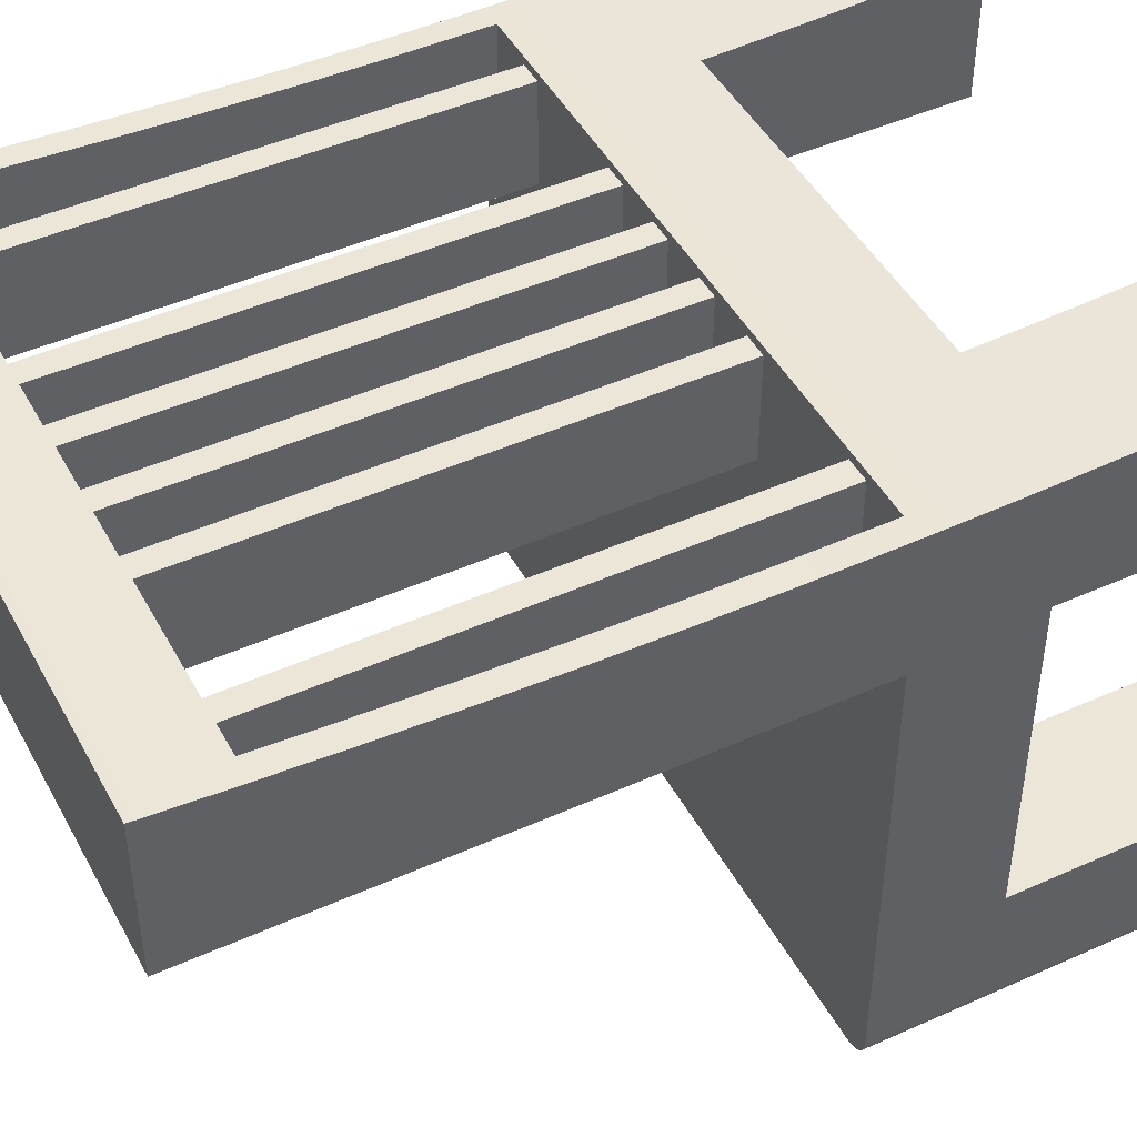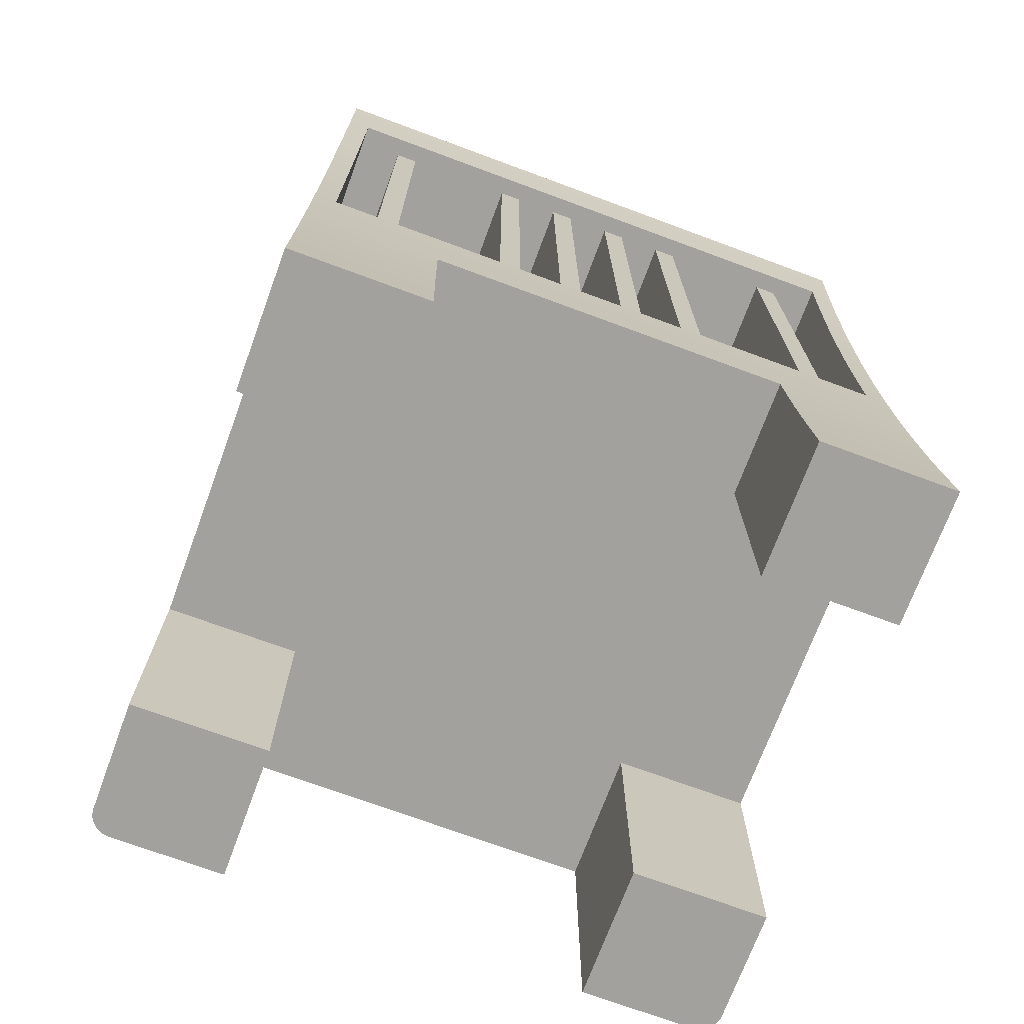
<metadata>
{"format":"obj","ext":"obj","renderer":"f3d","projection":"perspective","resolution":1024,"background":"white","views":[{"elev":46.1,"azim":-117.2,"up":"+Z"},{"elev":-72.0,"azim":-20.3,"up":"+Y"}]}
</metadata>
<code>
v -0.1758 -0.01226 0.1652
v -0.1939 -0.01226 0.08688
v -0.1939 -0.01226 0.1652
v -0.1758 -0.01226 0.08688
v -0.23 -0.01226 -0.2852
v -0.1939 0.3583 0.08688
v 0.24 -0.01226 0.1713
v -0.1758 0.3583 0.1652
v -0.0854 -0.01226 0.1652
v 0.24 -0.01226 -0.2852
v -0.23 -0.01226 0.0673
v -0.1939 0.3583 0.1652
v -0.23 -0.01226 0.1713
v -0.0854 -0.01226 0.08669
v -0.1758 0.3583 0.08688
v 0.1496 -0.1027 -0.2852
v -0.2324 -0.01226 -0.2851
v -0.23 0.3583 0.1803
v -0.2481 -0.01226 0.1713
v -0.06733 -0.01226 0.1652
v 0.24 0.3583 0.1803
v -0.0854 -0.01226 0.08688
v -0.0854 0.3583 0.08669
v -0.06733 -0.01226 0.08669
v 0.24 0.3583 0.0673
v 0.24 -0.3015 -0.2852
v -0.1396 -0.1027 -0.2852
v -0.23 -0.000271 0.1711
v -0.2347 -0.01226 -0.2846
v -0.23 -0.3015 -0.2852
v -0.23 0.3583 0.0673
v -0.2481 -0.06058 0.1722
v -0.03117 -0.01226 0.1652
v -0.06733 0.3583 0.1652
v -0.0854 0.3583 0.1652
v -0.06733 -0.01226 0.08688
v -0.03117 -0.01226 0.08688
v 0.1496 -0.3015 -0.2852
v 0.2424 -0.3015 -0.2851
v -0.1396 -0.1027 -0.1768
v -0.23 0.06005 0.1707
v -0.2369 -0.01226 -0.2838
v -0.2324 -0.3015 -0.2851
v 0.2581 0.3614 0.1805
v -0.23 0.3012 0.177
v -0.2481 -0.3015 0.07634
v 0.2581 -0.06058 0.1722
v -0.2481 -0.000271 0.1711
v -0.01309 -0.01226 0.1652
v -0.06733 0.3583 0.08669
v -0.01309 -0.01226 0.08688
v -0.2481 0.4216 0.0673
v 0.1496 -0.3015 -0.1768
v 0.2424 -0.01226 -0.2851
v 0.2581 -0.3015 -0.1768
v -0.1396 -0.3015 -0.2852
v -0.1396 -0.1027 0.07634
v -0.2391 -0.01226 -0.2828
v -0.2347 -0.3015 -0.2846
v -0.1396 -0.3015 -0.1768
v 0.24 0.3012 0.177
v -0.2481 0.3583 0.1803
v -0.23 0.241 0.1742
v -0.2481 0.3012 0.177
v -0.2481 -0.1027 0.1736
v 0.2581 -0.000271 0.1711
v 0.02306 -0.01226 0.1652
v -0.01309 0.3583 0.1652
v -0.03117 0.3583 0.1652
v -0.03117 0.3583 0.08688
v 0.02306 -0.01226 0.08688
v 0.2581 0.4216 0.0673
v 0.1496 -0.1027 -0.1768
v 0.2581 -0.01226 0.0673
v 0.2447 -0.3015 -0.2846
v -0.1396 -0.1027 0.1736
v -0.2481 -0.1027 0.07634
v -0.23 0.1204 0.1711
v -0.2481 0.06005 0.1707
v -0.241 -0.01226 -0.2815
v -0.2369 -0.3015 -0.2838
v 0.2581 0.3012 0.177
v -0.2481 0.3614 0.1805
v -0.2481 0.241 0.1742
v -0.23 0.1807 0.1722
v -0.2481 -0.1209 0.1742
v 0.2581 -0.3015 0.07634
v 0.24 -0.000271 0.1711
v 0.04114 -0.01226 0.1652
v -0.01309 0.3583 0.08688
v 0.04114 -0.01226 0.08688
v -0.2481 -0.01226 0.0673
v 0.2581 0.4216 0.1848
v 0.2581 -0.1027 -0.1768
v 0.1496 -0.1027 0.1736
v 0.24 -0.01226 0.0673
v 0.2447 -0.01226 -0.2846
v 0.2469 -0.3015 -0.2838
v -0.1396 -0.3015 0.07634
v -0.2481 -0.1027 -0.1768
v -0.2481 -0.3015 -0.1768
v -0.2428 -0.01226 -0.2799
v -0.2391 -0.3015 -0.2828
v 0.24 0.241 0.1742
v 0.2038 0.3583 0.1652
v -0.2481 0.1807 0.1722
v -0.2481 -0.1811 0.177
v 0.2581 -0.1209 0.1742
v 0.2581 0.06005 0.1707
v 0.07729 -0.01226 0.1652
v 0.04114 0.3583 0.1652
v 0.02306 0.3583 0.1652
v 0.02306 0.3583 0.08688
v 0.07729 -0.01226 0.08688
v -0.2481 -0.01226 -0.2671
v 0.2581 -0.1027 0.07634
v -0.2481 0.4216 0.1848
v 0.2581 -0.3015 -0.2671
v 0.1496 -0.1027 0.07634
v 0.2469 -0.01226 -0.2838
v 0.249 -0.3015 -0.2828
v -0.1396 -0.1209 0.1742
v -0.2479 -0.3015 -0.2695
v -0.2481 0.1204 0.1711
v -0.2444 -0.01226 -0.2781
v -0.241 -0.3015 -0.2815
v 0.2581 0.241 0.1742
v 0.24 0.1807 0.1722
v 0.1858 0.3583 0.1652
v 0.2038 0.3583 0.08688
v -0.2481 -0.2413 0.1805
v 0.2581 -0.1811 0.177
v 0.1496 -0.1209 0.1742
v 0.24 0.06005 0.1707
v 0.09537 -0.01226 0.1652
v 0.04114 0.3583 0.08688
v 0.09537 -0.01226 0.08688
v -0.2479 -0.01226 -0.2695
v 0.2581 -0.01226 -0.2671
v 0.2579 -0.3015 -0.2695
v 0.1496 -0.3015 0.07634
v 0.2038 -0.01226 0.08688
v 0.249 -0.01226 -0.2828
v 0.251 -0.3015 -0.2815
v -0.1396 -0.1811 0.177
v -0.2481 -0.3015 0.1848
v -0.2481 -0.3015 -0.2671
v -0.2475 -0.3015 -0.2718
v -0.2457 -0.01226 -0.2762
v -0.2444 -0.3015 -0.2781
v -0.2428 -0.3015 -0.2799
v 0.2581 0.1807 0.1722
v 0.24 0.1204 0.1711
v 0.09537 0.3583 0.1652
v 0.1858 -0.01226 0.1652
v 0.1858 0.3583 0.08688
v 0.2581 -0.2413 0.1805
v 0.1496 -0.1811 0.177
v 0.2581 0.1204 0.1711
v 0.07729 0.3583 0.1652
v 0.07729 0.3583 0.08688
v 0.1858 -0.01226 0.08688
v -0.2475 -0.01226 -0.2718
v 0.2575 -0.3015 -0.2718
v 0.2038 -0.01226 0.1652
v 0.251 -0.01226 -0.2815
v 0.2528 -0.3015 -0.2799
v -0.1396 -0.2413 0.1805
v -0.1396 -0.3015 0.1848
v -0.2467 -0.3015 -0.2741
v -0.2467 -0.01226 -0.2741
v -0.2457 -0.3015 -0.2762
v 0.09537 0.3583 0.08688
v 0.2581 -0.3015 0.1848
v 0.1496 -0.2413 0.1805
v 0.2579 -0.01226 -0.2695
v 0.2567 -0.3015 -0.2741
v 0.1496 -0.3015 0.1848
v 0.2528 -0.01226 -0.2799
v 0.2543 -0.3015 -0.2781
v 0.2575 -0.01226 -0.2718
v 0.2556 -0.3015 -0.2762
v 0.2543 -0.01226 -0.2781
v 0.2567 -0.01226 -0.2741
v 0.2556 -0.01226 -0.2762
g mesh1_mesh1-geometry
f 1 2 3
f 2 1 4
f 3 2 1
f 4 1 2
f 2 5 3
f 3 5 2
f 3 6 2
f 2 6 3
f 3 7 1
f 1 7 3
f 8 3 1
f 1 3 8
f 1 9 4
f 4 9 1
f 4 8 1
f 1 8 4
f 10 2 4
f 4 2 10
f 6 4 2
f 2 4 6
f 5 2 10
f 10 2 5
f 11 3 5
f 5 3 11
f 6 3 12
f 12 3 6
f 3 13 7
f 7 13 3
f 1 7 9
f 9 7 1
f 3 8 12
f 12 8 3
f 14 4 9
f 9 4 14
f 8 4 15
f 15 4 8
f 10 4 14
f 14 4 10
f 4 6 15
f 15 6 4
f 10 16 5
f 5 16 10
f 13 3 11
f 11 3 13
f 17 11 5
f 5 11 17
f 15 12 6
f 6 12 15
f 12 18 6
f 6 18 12
f 19 7 13
f 13 7 19
f 9 7 20
f 20 7 9
f 12 15 8
f 8 15 12
f 21 12 8
f 8 12 21
f 14 9 22
f 22 9 14
f 15 23 8
f 8 23 15
f 10 14 24
f 24 14 10
f 6 25 15
f 15 25 6
f 26 16 10
f 10 16 26
f 27 5 16
f 16 5 27
f 11 28 13
f 13 28 11
f 29 11 17
f 17 11 29
f 30 17 5
f 5 17 30
f 18 12 21
f 21 12 18
f 31 6 18
f 18 6 31
f 7 19 32
f 32 19 7
f 19 13 28
f 28 13 19
f 20 7 33
f 33 7 20
f 20 22 9
f 9 22 20
f 34 9 20
f 20 9 34
f 21 8 35
f 35 8 21
f 9 23 22
f 22 23 9
f 36 14 22
f 22 14 36
f 22 23 14
f 14 23 22
f 15 25 23
f 23 25 15
f 35 8 23
f 23 8 35
f 23 24 14
f 14 24 23
f 14 36 24
f 24 36 14
f 10 24 37
f 37 24 10
f 6 31 25
f 25 31 6
f 16 26 38
f 38 26 16
f 10 39 26
f 26 39 10
f 27 30 5
f 5 30 27
f 16 40 27
f 27 40 16
f 28 11 41
f 41 11 28
f 42 11 29
f 29 11 42
f 43 29 17
f 17 29 43
f 17 30 43
f 43 30 17
f 21 44 18
f 18 44 21
f 45 31 18
f 18 31 45
f 46 32 19
f 19 32 46
f 47 7 32
f 32 7 47
f 19 28 48
f 48 28 19
f 33 7 49
f 49 7 33
f 20 33 36
f 36 33 20
f 22 20 36
f 36 20 22
f 9 34 35
f 35 34 9
f 36 34 20
f 20 34 36
f 21 35 34
f 34 35 21
f 23 9 35
f 35 9 23
f 23 25 50
f 50 25 23
f 24 23 50
f 50 23 24
f 36 33 24
f 24 33 36
f 50 36 24
f 24 36 50
f 37 24 33
f 33 24 37
f 10 37 51
f 51 37 10
f 31 52 25
f 25 52 31
f 26 53 38
f 38 53 26
f 53 16 38
f 38 16 53
f 39 10 54
f 54 10 39
f 55 26 39
f 39 26 55
f 30 27 56
f 56 27 30
f 40 16 57
f 57 16 40
f 40 56 27
f 27 56 40
f 31 41 11
f 11 41 31
f 41 48 28
f 28 48 41
f 58 11 42
f 42 11 58
f 59 42 29
f 29 42 59
f 29 43 59
f 59 43 29
f 60 43 30
f 30 43 60
f 61 44 21
f 21 44 61
f 18 44 62
f 62 44 18
f 31 45 63
f 63 45 31
f 18 64 45
f 45 64 18
f 46 65 32
f 32 65 46
f 46 19 48
f 48 19 46
f 7 47 66
f 66 47 7
f 65 47 32
f 32 47 65
f 49 7 67
f 67 7 49
f 49 37 33
f 33 37 49
f 68 33 49
f 49 33 68
f 34 36 50
f 50 36 34
f 21 34 69
f 69 34 21
f 50 25 70
f 70 25 50
f 33 70 37
f 37 70 33
f 70 51 37
f 37 51 70
f 37 49 51
f 51 49 37
f 10 51 71
f 71 51 10
f 11 52 31
f 31 52 11
f 72 25 52
f 52 25 72
f 53 26 55
f 55 26 53
f 16 53 73
f 73 53 16
f 10 74 54
f 54 74 10
f 54 75 39
f 39 75 54
f 55 39 75
f 75 39 55
f 60 30 56
f 56 30 60
f 57 16 76
f 76 16 57
f 77 40 57
f 57 40 77
f 56 40 60
f 60 40 56
f 31 78 41
f 41 78 31
f 48 41 79
f 79 41 48
f 80 11 58
f 58 11 80
f 81 58 42
f 42 58 81
f 42 59 81
f 81 59 42
f 60 59 43
f 43 59 60
f 44 61 82
f 82 61 44
f 25 61 21
f 21 61 25
f 62 44 83
f 83 44 62
f 64 18 62
f 62 18 64
f 45 84 63
f 63 84 45
f 31 63 85
f 85 63 31
f 84 45 64
f 64 45 84
f 46 86 65
f 65 86 46
f 46 48 79
f 79 48 46
f 47 87 66
f 66 87 47
f 7 66 88
f 88 66 7
f 76 47 65
f 65 47 76
f 67 7 89
f 89 7 67
f 49 67 51
f 51 67 49
f 33 68 69
f 69 68 33
f 51 68 49
f 49 68 51
f 50 70 34
f 34 70 50
f 69 34 70
f 70 34 69
f 21 69 68
f 68 69 21
f 70 25 90
f 90 25 70
f 70 33 69
f 69 33 70
f 51 70 90
f 90 70 51
f 71 51 67
f 67 51 71
f 10 71 91
f 91 71 10
f 52 11 92
f 92 11 52
f 74 25 72
f 72 25 74
f 52 93 72
f 72 93 52
f 94 53 55
f 55 53 94
f 53 94 73
f 73 94 53
f 95 16 73
f 73 16 95
f 10 96 74
f 74 96 10
f 54 74 97
f 97 74 54
f 75 54 97
f 97 54 75
f 55 75 98
f 98 75 55
f 76 16 95
f 95 16 76
f 76 99 57
f 57 99 76
f 40 77 100
f 100 77 40
f 99 77 57
f 57 77 99
f 40 101 60
f 60 101 40
f 31 85 78
f 78 85 31
f 78 79 41
f 41 79 78
f 102 11 80
f 80 11 102
f 103 80 58
f 58 80 103
f 58 81 103
f 103 81 58
f 60 81 59
f 59 81 60
f 104 82 61
f 61 82 104
f 72 44 82
f 82 44 72
f 61 25 104
f 104 25 61
f 21 105 25
f 25 105 21
f 93 83 44
f 44 83 93
f 83 52 62
f 62 52 83
f 62 52 64
f 64 52 62
f 106 63 84
f 84 63 106
f 63 106 85
f 85 106 63
f 64 52 84
f 84 52 64
f 46 107 86
f 86 107 46
f 86 76 65
f 65 76 86
f 46 79 77
f 77 79 46
f 108 87 47
f 47 87 108
f 66 87 109
f 109 87 66
f 109 88 66
f 66 88 109
f 88 96 7
f 7 96 88
f 95 47 76
f 76 47 95
f 89 7 110
f 110 7 89
f 111 67 89
f 89 67 111
f 89 71 67
f 67 71 89
f 69 90 68
f 68 90 69
f 68 51 90
f 90 51 68
f 90 69 70
f 70 69 90
f 21 68 112
f 112 68 21
f 90 25 113
f 113 25 90
f 67 113 71
f 71 113 67
f 113 91 71
f 71 91 113
f 71 89 91
f 91 89 71
f 10 91 114
f 114 91 10
f 11 115 92
f 92 115 11
f 77 52 92
f 92 52 77
f 25 74 96
f 96 74 25
f 72 116 74
f 74 116 72
f 93 52 117
f 117 52 93
f 44 72 93
f 93 72 44
f 118 94 55
f 55 94 118
f 94 119 73
f 73 119 94
f 95 73 119
f 119 73 95
f 10 7 96
f 96 7 10
f 97 74 120
f 120 74 97
f 97 98 75
f 75 98 97
f 55 98 121
f 121 98 55
f 122 99 76
f 76 99 122
f 77 92 100
f 100 92 77
f 101 40 100
f 100 40 101
f 77 99 46
f 46 99 77
f 101 123 60
f 60 123 101
f 85 124 78
f 78 124 85
f 79 78 124
f 124 78 79
f 125 11 102
f 102 11 125
f 126 102 80
f 80 102 126
f 80 103 126
f 126 103 80
f 60 103 81
f 81 103 60
f 82 104 127
f 127 104 82
f 72 82 127
f 127 82 72
f 104 25 128
f 128 25 104
f 21 129 105
f 105 129 21
f 130 25 105
f 105 25 130
f 83 93 117
f 117 93 83
f 52 83 117
f 117 83 52
f 84 52 106
f 106 52 84
f 124 85 106
f 106 85 124
f 46 131 107
f 107 131 46
f 107 122 86
f 86 122 107
f 76 86 122
f 122 86 76
f 79 52 77
f 77 52 79
f 132 87 108
f 108 87 132
f 47 133 108
f 108 133 47
f 116 109 87
f 87 109 116
f 88 109 134
f 134 109 88
f 96 88 134
f 134 88 96
f 133 47 95
f 95 47 133
f 110 7 135
f 135 7 110
f 89 110 91
f 91 110 89
f 67 111 112
f 112 111 67
f 91 111 89
f 89 111 91
f 90 113 68
f 68 113 90
f 112 68 113
f 113 68 112
f 21 112 111
f 111 112 21
f 113 25 136
f 136 25 113
f 113 67 112
f 112 67 113
f 91 113 136
f 136 113 91
f 114 91 110
f 110 91 114
f 10 114 137
f 137 114 10
f 115 11 138
f 138 11 115
f 100 92 115
f 115 92 100
f 96 134 25
f 25 134 96
f 72 109 116
f 116 109 72
f 94 74 116
f 116 74 94
f 139 94 118
f 118 94 139
f 55 140 118
f 118 140 55
f 119 94 116
f 116 94 119
f 141 95 119
f 119 95 141
f 10 142 7
f 7 142 10
f 120 74 143
f 143 74 120
f 98 97 120
f 120 97 98
f 120 121 98
f 98 121 120
f 55 121 144
f 144 121 55
f 145 99 122
f 122 99 145
f 100 115 101
f 101 115 100
f 99 146 46
f 46 146 99
f 123 101 147
f 147 101 123
f 60 123 148
f 148 123 60
f 124 52 79
f 79 52 124
f 149 11 125
f 125 11 149
f 102 150 125
f 125 150 102
f 102 126 151
f 151 126 102
f 60 126 103
f 103 126 60
f 128 127 104
f 104 127 128
f 72 127 152
f 152 127 72
f 128 25 153
f 153 25 128
f 21 154 129
f 129 154 21
f 155 105 129
f 129 105 155
f 129 130 105
f 105 130 129
f 156 25 130
f 130 25 156
f 105 142 130
f 130 142 105
f 106 52 124
f 124 52 106
f 131 46 146
f 146 46 131
f 131 145 107
f 107 145 131
f 122 107 145
f 145 107 122
f 157 87 132
f 132 87 157
f 108 158 132
f 132 158 108
f 158 108 133
f 133 108 158
f 87 119 116
f 116 119 87
f 159 134 109
f 109 134 159
f 141 133 95
f 95 133 141
f 135 7 155
f 155 7 135
f 154 110 135
f 135 110 154
f 135 114 110
f 110 114 135
f 112 136 111
f 111 136 112
f 111 91 136
f 136 91 111
f 136 112 113
f 113 112 136
f 21 111 160
f 160 111 21
f 136 25 161
f 161 25 136
f 110 161 114
f 114 161 110
f 114 135 137
f 137 135 114
f 161 137 114
f 114 137 161
f 10 137 162
f 162 137 10
f 138 11 163
f 163 11 138
f 138 147 115
f 115 147 138
f 153 25 134
f 134 25 153
f 72 159 109
f 109 159 72
f 74 94 139
f 139 94 74
f 140 139 118
f 118 139 140
f 55 164 140
f 140 164 55
f 119 87 141
f 141 87 119
f 10 162 142
f 142 162 10
f 165 7 142
f 142 7 165
f 143 74 166
f 166 74 143
f 121 120 143
f 143 120 121
f 143 144 121
f 121 144 143
f 55 144 167
f 167 144 55
f 168 99 145
f 145 99 168
f 101 115 147
f 147 115 101
f 146 99 169
f 169 99 146
f 147 138 123
f 123 138 147
f 123 163 148
f 148 163 123
f 60 148 170
f 170 148 60
f 171 11 149
f 149 11 171
f 125 172 149
f 149 172 125
f 150 102 151
f 151 102 150
f 172 125 150
f 150 125 172
f 60 151 126
f 126 151 60
f 127 128 152
f 152 128 127
f 72 152 159
f 159 152 72
f 153 152 128
f 128 152 153
f 21 160 154
f 154 160 21
f 129 154 156
f 156 154 129
f 105 155 165
f 165 155 105
f 156 155 129
f 129 155 156
f 130 129 156
f 156 129 130
f 173 25 156
f 156 25 173
f 142 156 130
f 130 156 142
f 142 105 165
f 165 105 142
f 146 168 131
f 131 168 146
f 145 131 168
f 168 131 145
f 87 157 174
f 174 157 87
f 132 175 157
f 157 175 132
f 175 132 158
f 158 132 175
f 141 158 133
f 133 158 141
f 134 159 153
f 153 159 134
f 155 7 165
f 165 7 155
f 135 155 137
f 137 155 135
f 110 154 160
f 160 154 110
f 137 154 135
f 135 154 137
f 136 161 111
f 111 161 136
f 160 111 161
f 161 111 160
f 161 25 173
f 173 25 161
f 161 110 160
f 160 110 161
f 137 161 173
f 173 161 137
f 162 137 155
f 155 137 162
f 163 11 171
f 171 11 163
f 163 123 138
f 138 123 163
f 176 74 139
f 139 74 176
f 139 140 176
f 176 140 139
f 55 177 164
f 164 177 55
f 164 176 140
f 140 176 164
f 87 178 141
f 141 178 87
f 162 165 142
f 142 165 162
f 156 142 162
f 162 142 156
f 166 74 179
f 179 74 166
f 144 143 166
f 166 143 144
f 166 167 144
f 144 167 166
f 55 167 180
f 180 167 55
f 99 168 169
f 169 168 99
f 168 146 169
f 169 146 168
f 171 148 163
f 163 148 171
f 148 171 170
f 170 171 148
f 60 170 172
f 172 170 60
f 149 170 171
f 171 170 149
f 170 149 172
f 172 149 170
f 60 150 151
f 151 150 60
f 60 172 150
f 150 172 60
f 152 153 159
f 159 153 152
f 160 173 154
f 154 173 160
f 173 156 154
f 154 156 173
f 165 162 155
f 155 162 165
f 155 156 162
f 162 156 155
f 157 178 174
f 174 178 157
f 178 87 174
f 174 87 178
f 178 157 175
f 175 157 178
f 141 175 158
f 158 175 141
f 154 137 173
f 173 137 154
f 173 160 161
f 161 160 173
f 181 74 176
f 176 74 181
f 55 182 177
f 177 182 55
f 177 181 164
f 164 181 177
f 176 164 181
f 181 164 176
f 175 141 178
f 178 141 175
f 179 74 183
f 183 74 179
f 167 166 179
f 179 166 167
f 167 183 180
f 180 183 167
f 55 180 182
f 182 180 55
f 184 74 181
f 181 74 184
f 182 184 177
f 177 184 182
f 181 177 184
f 184 177 181
f 183 74 185
f 185 74 183
f 183 167 179
f 179 167 183
f 185 180 183
f 183 180 185
f 180 185 182
f 182 185 180
f 185 74 184
f 184 74 185
f 184 182 185
f 185 182 184
g mesh2_mesh2-geometry
l 15 6
l 15 8
l 15 4
l 6 12
l 6 2
l 8 12
l 8 1
l 4 2
l 4 1
l 12 3
l 2 3
l 1 3
g mesh3_mesh3-geometry
l 22 9
l 36 22
l 14 22
l 35 9
l 9 20
l 36 20
l 24 36
l 23 14
l 24 14
l 23 35
l 34 35
l 34 20
l 50 24
l 50 23
l 50 34
g mesh4_mesh4-geometry
l 10 5
l 10 26
l 10 54
l 5 30
l 5 17
l 26 39
l 38 26
l 54 97
l 30 56
l 30 43
l 17 29
l 39 75
l 38 53
l 16 38
l 97 120
l 56 60
l 27 56
l 43 59
l 29 42
l 75 98
l 73 53
l 55 53
l 16 27
l 16 73
l 120 143
l 40 60
l 101 60
l 27 40
l 59 81
l 42 58
l 98 121
l 94 73
l 118 55
l 94 55
l 143 166
l 100 40
l 100 101
l 101 147
l 81 103
l 58 80
l 121 144
l 116 94
l 140 118
l 139 118
l 166 179
l 100 77
l 115 147
l 123 147
l 103 126
l 80 102
l 144 167
l 116 87
l 116 119
l 164 140
l 74 139
l 176 139
l 179 183
l 57 77
l 77 46
l 138 115
l 92 115
l 148 123
l 126 151
l 102 125
l 167 180
l 87 141
l 87 174
l 119 95
l 119 141
l 177 164
l 74 96
l 72 74
l 181 176
l 183 185
l 57 99
l 76 57
l 146 46
l 99 46
l 163 138
l 52 92
l 11 92
l 170 148
l 151 150
l 125 149
l 180 182
l 141 178
l 157 174
l 174 178
l 95 76
l 95 133
l 182 177
l 96 7
l 25 96
l 52 72
l 72 93
l 184 181
l 185 184
l 99 169
l 76 122
l 131 146
l 169 146
l 171 163
l 117 52
l 31 11
l 11 13
l 172 170
l 150 172
l 149 171
l 175 178
l 132 157
l 133 158
l 88 7
l 7 13
l 25 31
l 25 21
l 93 44
l 93 117
l 168 169
l 122 145
l 107 131
l 117 83
l 31 18
l 28 13
l 158 175
l 108 132
l 134 88
l 21 18
l 21 61
l 44 82
l 145 168
l 86 107
l 83 62
l 18 45
l 41 28
l 47 108
l 153 134
l 61 104
l 82 127
l 65 86
l 62 64
l 45 63
l 78 41
l 66 47
l 128 153
l 104 128
l 127 152
l 32 65
l 64 84
l 63 85
l 85 78
l 109 66
l 152 159
l 19 32
l 84 106
l 159 109
l 48 19
l 106 124
l 79 48
l 124 79
g mesh5_mesh5-geometry
l 90 68
l 90 70
l 90 51
l 68 69
l 68 49
l 70 69
l 70 37
l 51 37
l 51 49
l 69 33
l 33 49
l 37 33
g mesh6_mesh6-geometry
l 113 112
l 113 71
l 136 113
l 111 112
l 112 67
l 91 71
l 71 67
l 136 111
l 136 91
l 111 89
l 67 89
l 91 89
g mesh7_mesh7-geometry
l 173 154
l 173 161
l 173 137
l 154 160
l 154 135
l 161 160
l 161 114
l 137 114
l 137 135
l 160 110
l 110 135
l 114 110
g mesh8_mesh8-geometry
l 129 155
l 156 129
l 105 129
l 155 165
l 162 155
l 156 162
l 130 156
l 105 165
l 130 105
l 142 165
l 142 162
l 130 142

</code>
